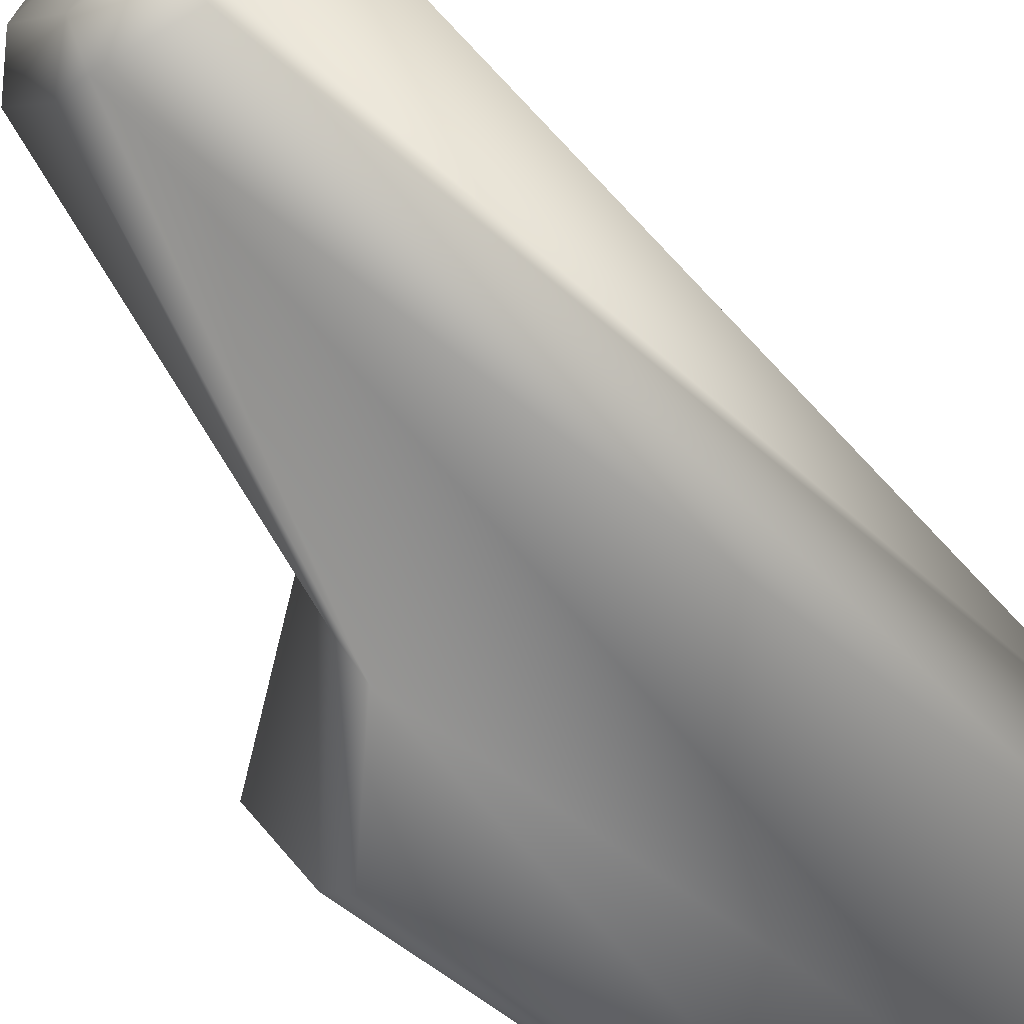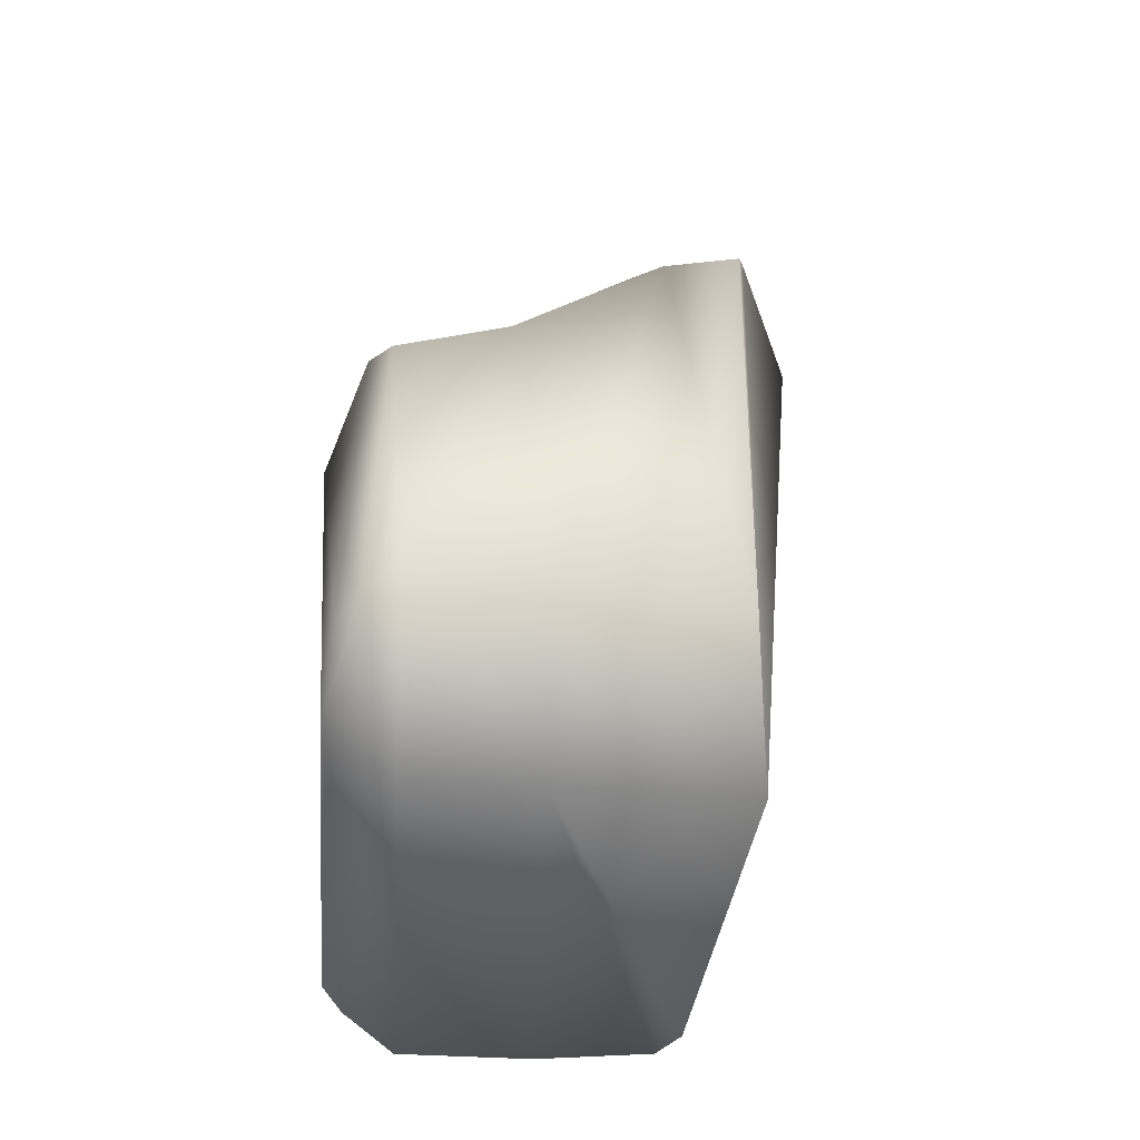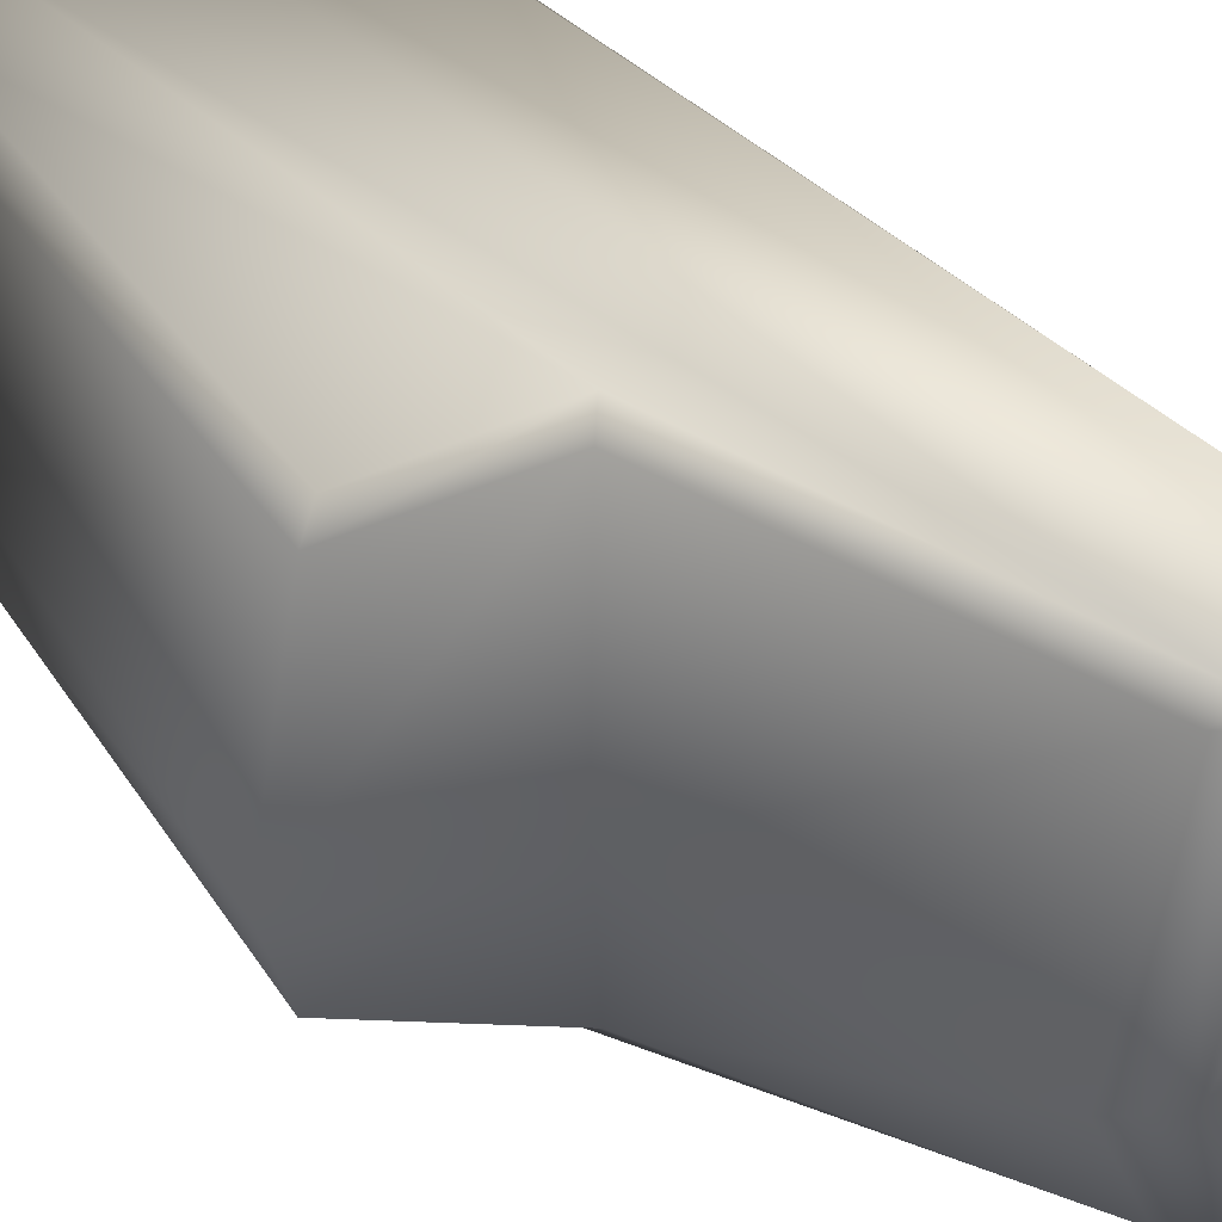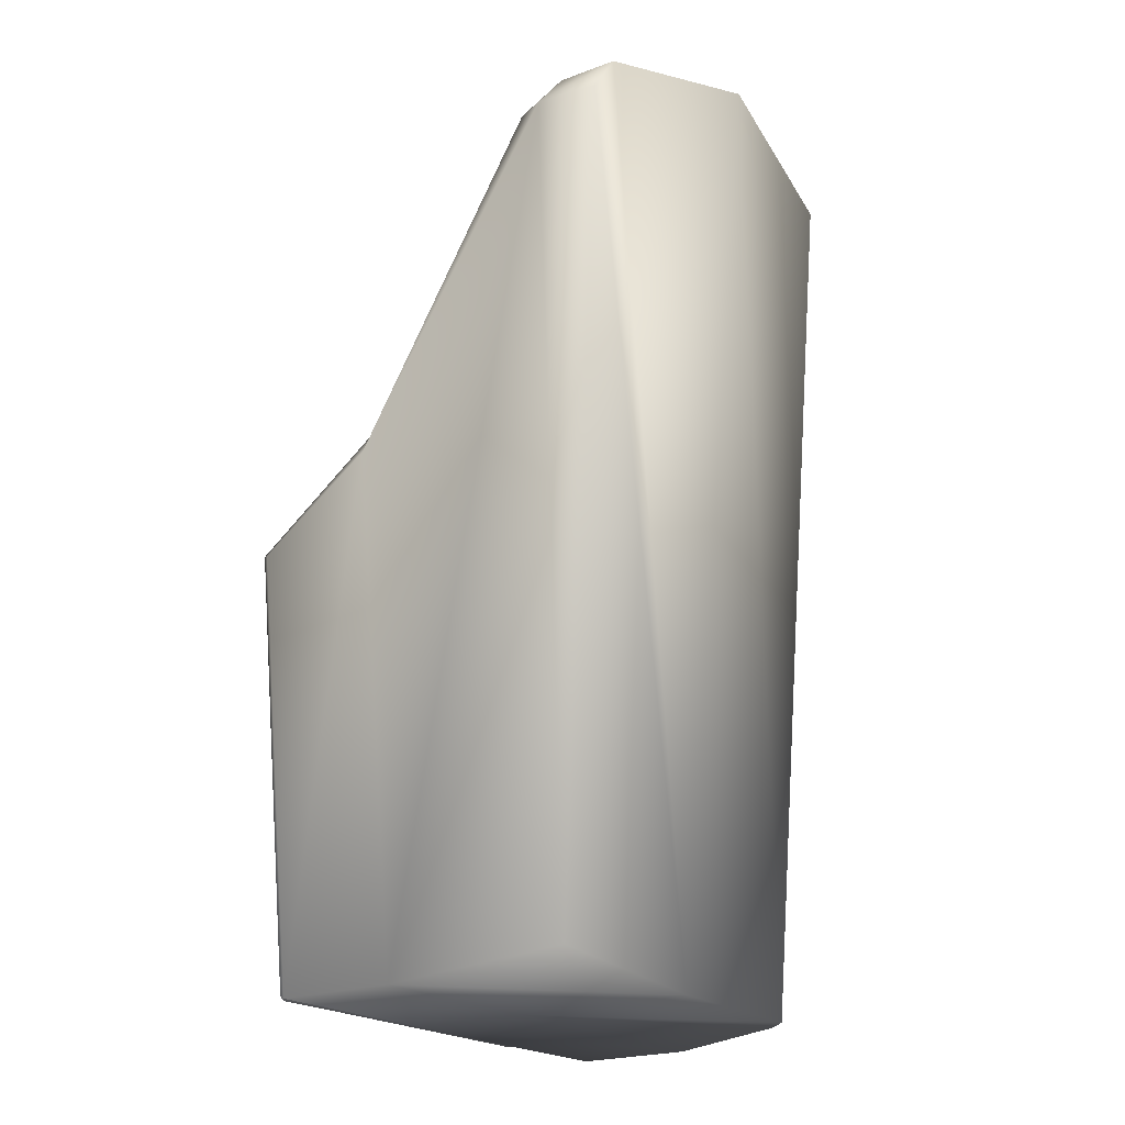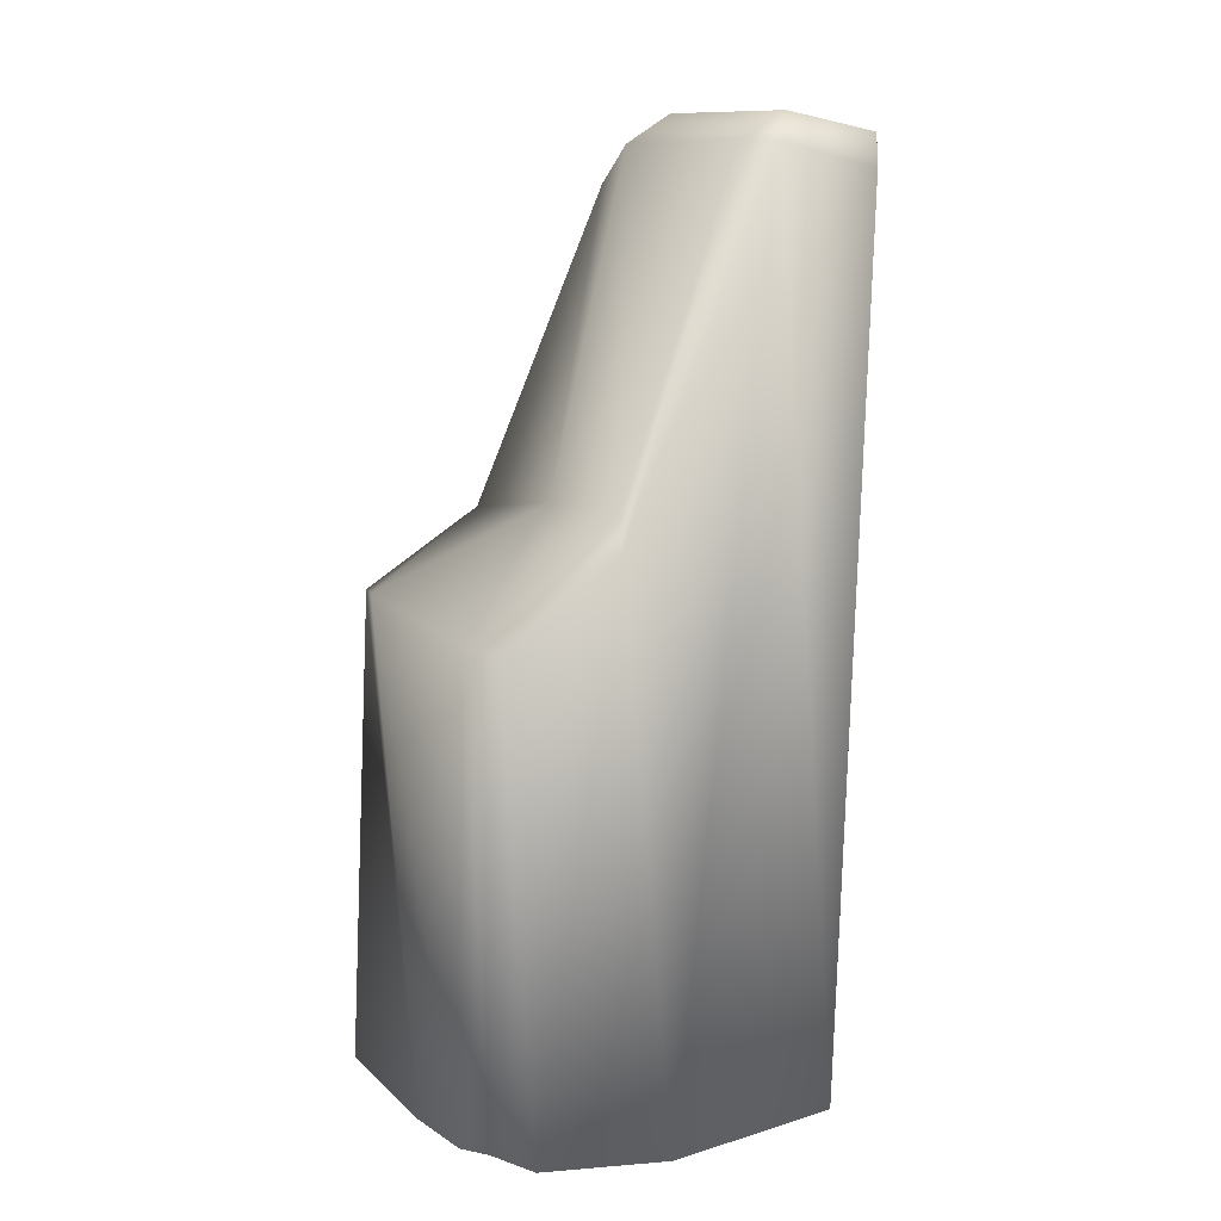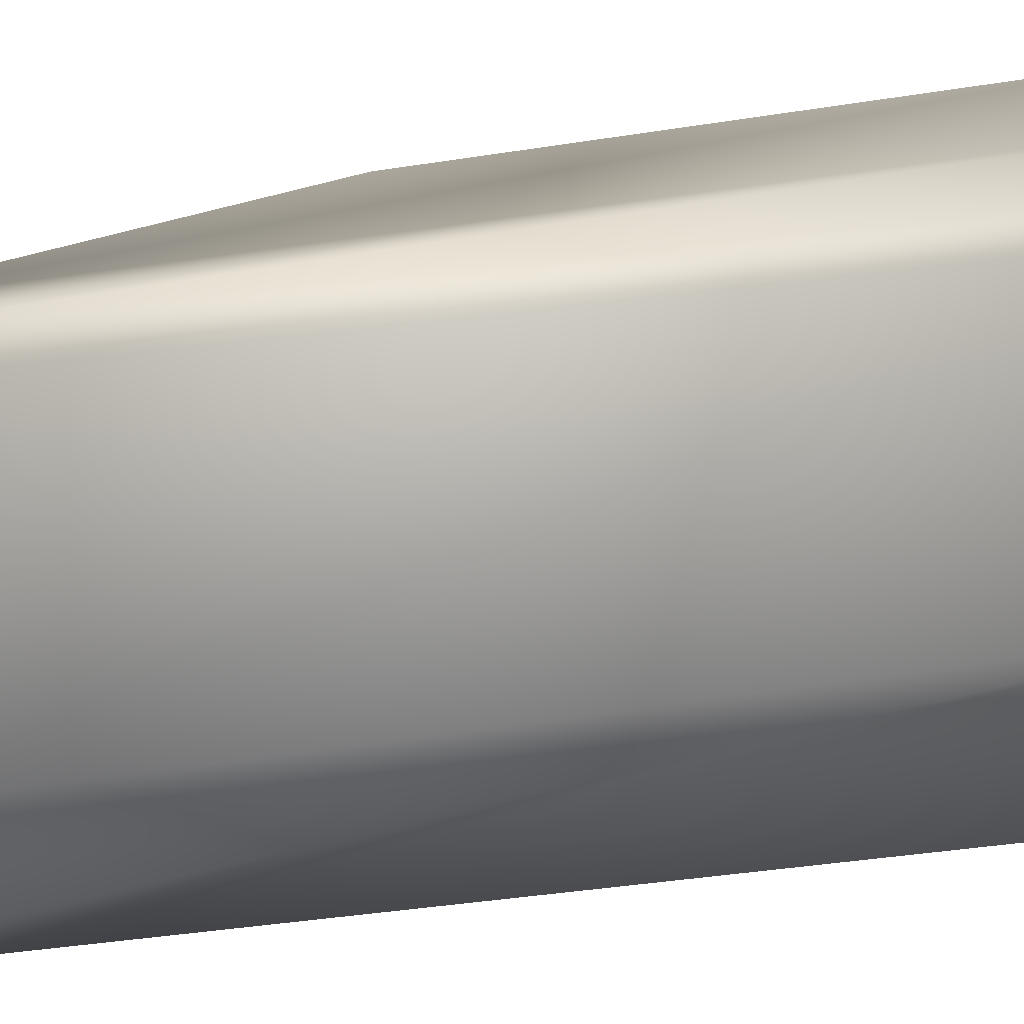
<metadata>
{"format":"obj","ext":"obj","renderer":"f3d","projection":"perspective","resolution":1024,"background":"white","views":[{"elev":-67.2,"azim":-131.8,"up":"+Z"},{"elev":-62.8,"azim":177.3,"up":"+Y"},{"elev":38.0,"azim":147.0,"up":"+Z"},{"elev":-21.0,"azim":-144.6,"up":"+Y"},{"elev":1.8,"azim":161.7,"up":"+Y"},{"elev":28.2,"azim":-97.4,"up":"+Z"}]}
</metadata>
<code>
v -0.6781 -0.2076 -0.8401
v 0 -0.3053 -1
v 0 -0.3053 1
v 0.5083 -0.3053 -1
v 0.5083 -0.3053 1
v 0.7758 -0.2462 -0.355
v -0.7601 -0.3019 -0.159
v 0.9545 1.712 -0.386
v -1.131 3.484 -0.1911
v 0 -0.3053 -0.1859
v 0.5083 -0.3053 -0.1859
v 0.2409 2.048 -0.2797
v 0.6418 -0.2637 -0.8727
v 0.7249 -0.2601 -0.762
v 0.6623 1.501 -1.049
v 0.7614 1.548 -0.9594
v -0.8816 3.426 -0.7776
v -0.8479 3.277 -0.8636
v -0.4979 3.374 -0.7744
v 0.1797 2.003 -0.9333
v 0.1958 1.86 -1.017
v 0.7758 -0.2462 0.7514
v 0.7036 -0.249 0.8633
v -0.4492 -0.2439 1.005
v -0.5449 -0.2418 0.9198
v 0.6867 1.655 0.6472
v 0.765 1.706 0.5564
v -0.7859 3.409 0.9554
v -0.8855 3.48 0.8645
v -0.3898 3.476 0.8488
v 0.1739 1.983 0.9161
v 0.2261 2.048 0.8264
v -0.284 3.562 -0.168
v -0.1008 3.435 -0.1747
v -0.5558 3.504 -0.6892
v -0.3662 3.386 -0.7105
v -0.3096 3.421 0.7615
v -0.4932 3.543 0.7564
f 8 12 32 27
f 19 18 17 35
f 23 26 31 5
f 25 29 9 7
f 19 2 1 18
f 12 34 37 32
f 33 9 29 38
f 5 31 30 3
f 11 5 3 10
f 3 30 28 24
f 35 17 9 33
f 6 22 23 5 11
f 13 14 6 11 4
f 7 9 17 18 1
f 16 20 12 8
f 4 11 10 2
f 10 3 24 25 7
f 15 13 4 21
f 21 4 2 19
f 2 10 7 1
f 13 15 16 14
f 21 19 36 20
f 32 37 30 31
f 15 21 20 16
f 14 16 8 6
f 22 27 26 23
f 24 28 29 25
f 30 38 29 28
f 27 32 31 26
f 6 8 27 22
f 35 36 19
f 37 38 30
f 34 36 35 33
f 37 34 33 38
f 20 36 34 12

</code>
